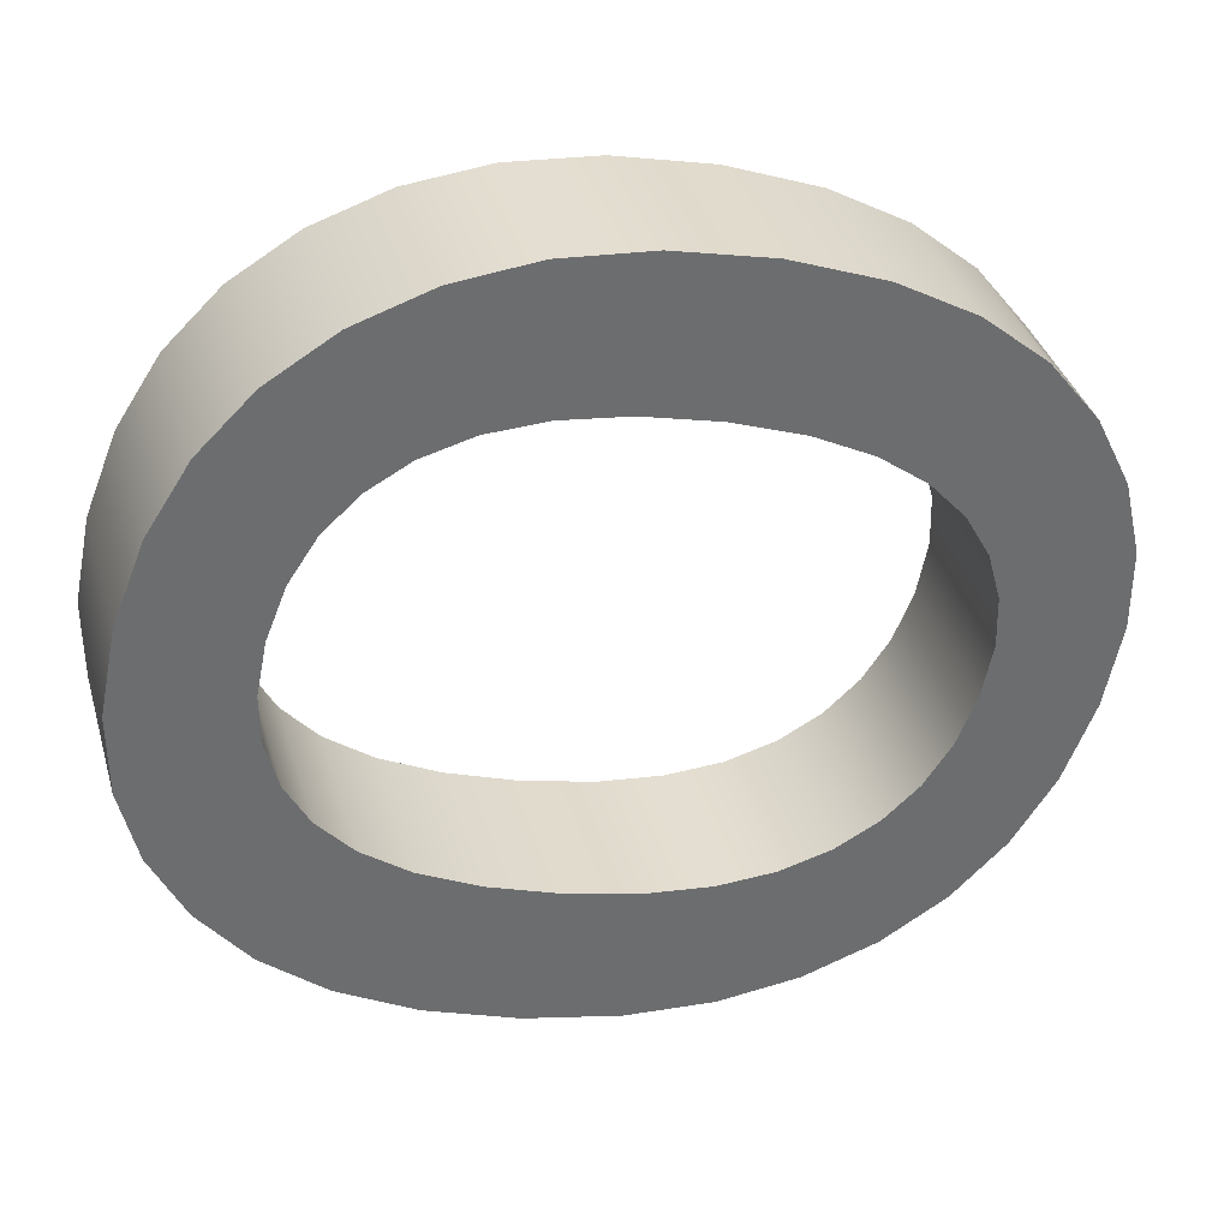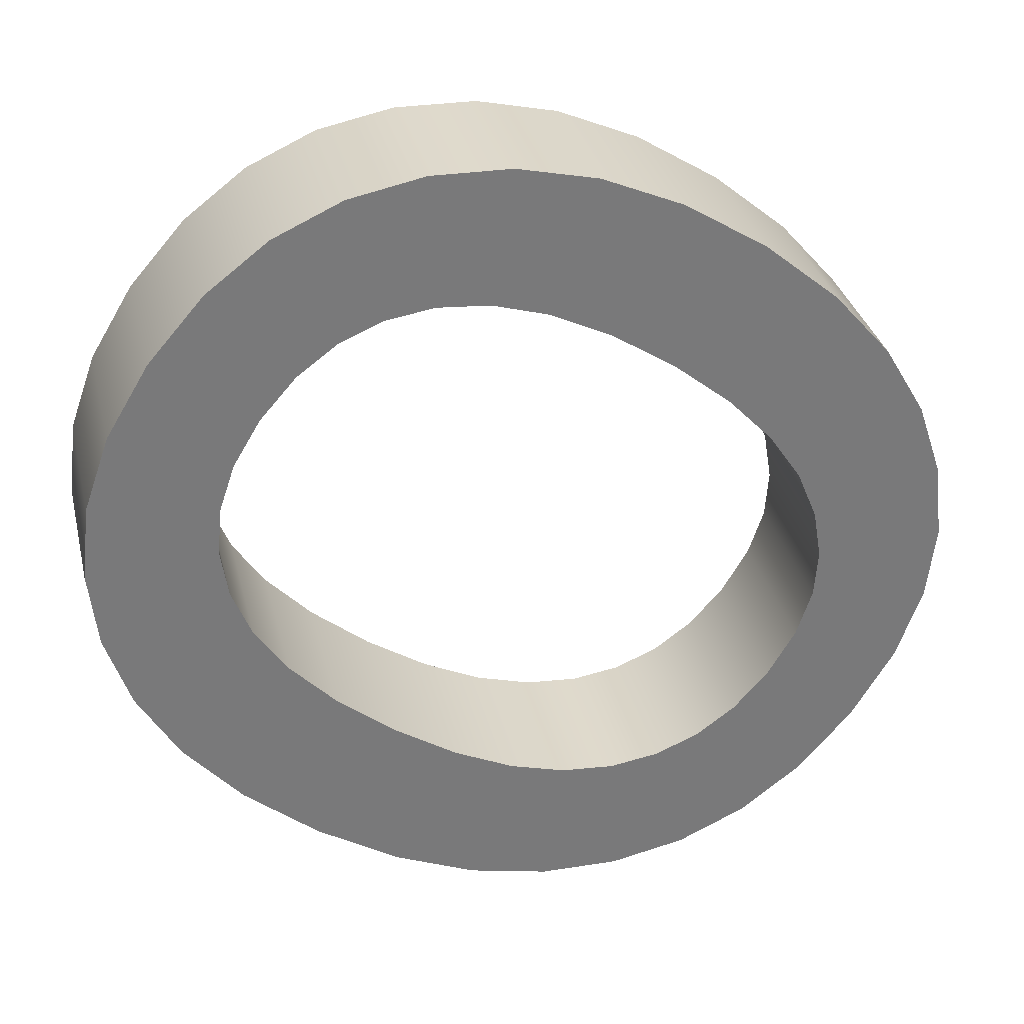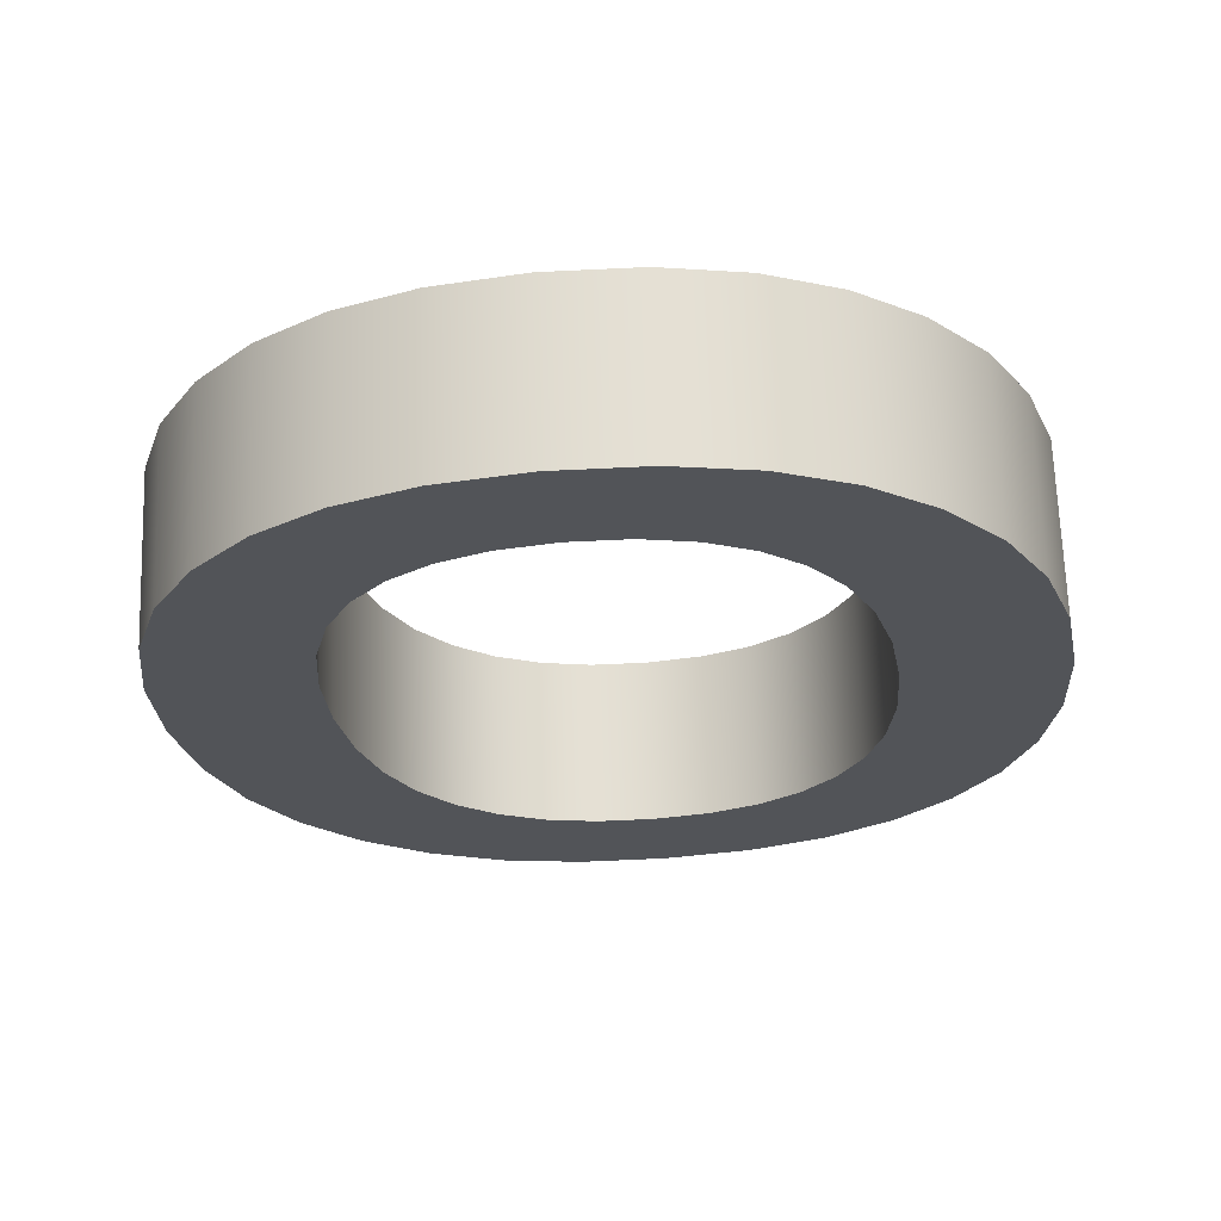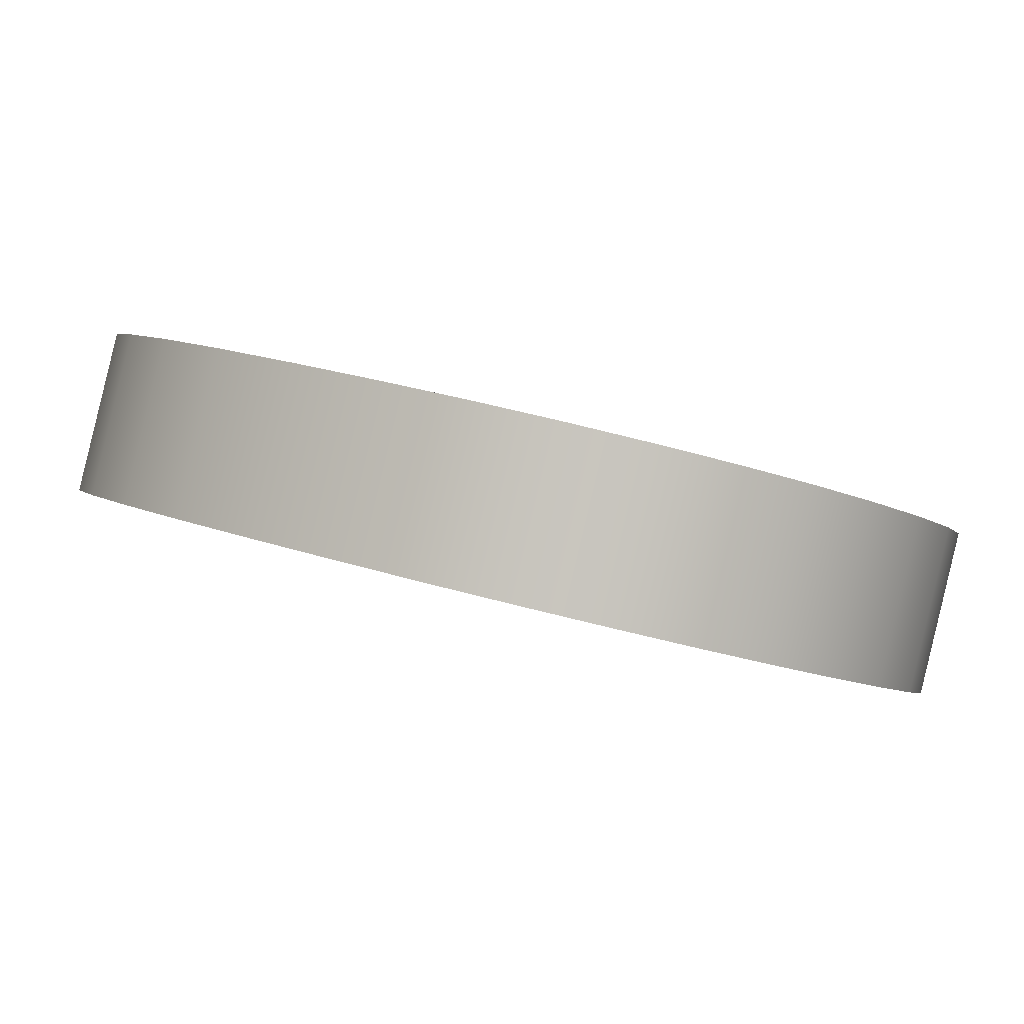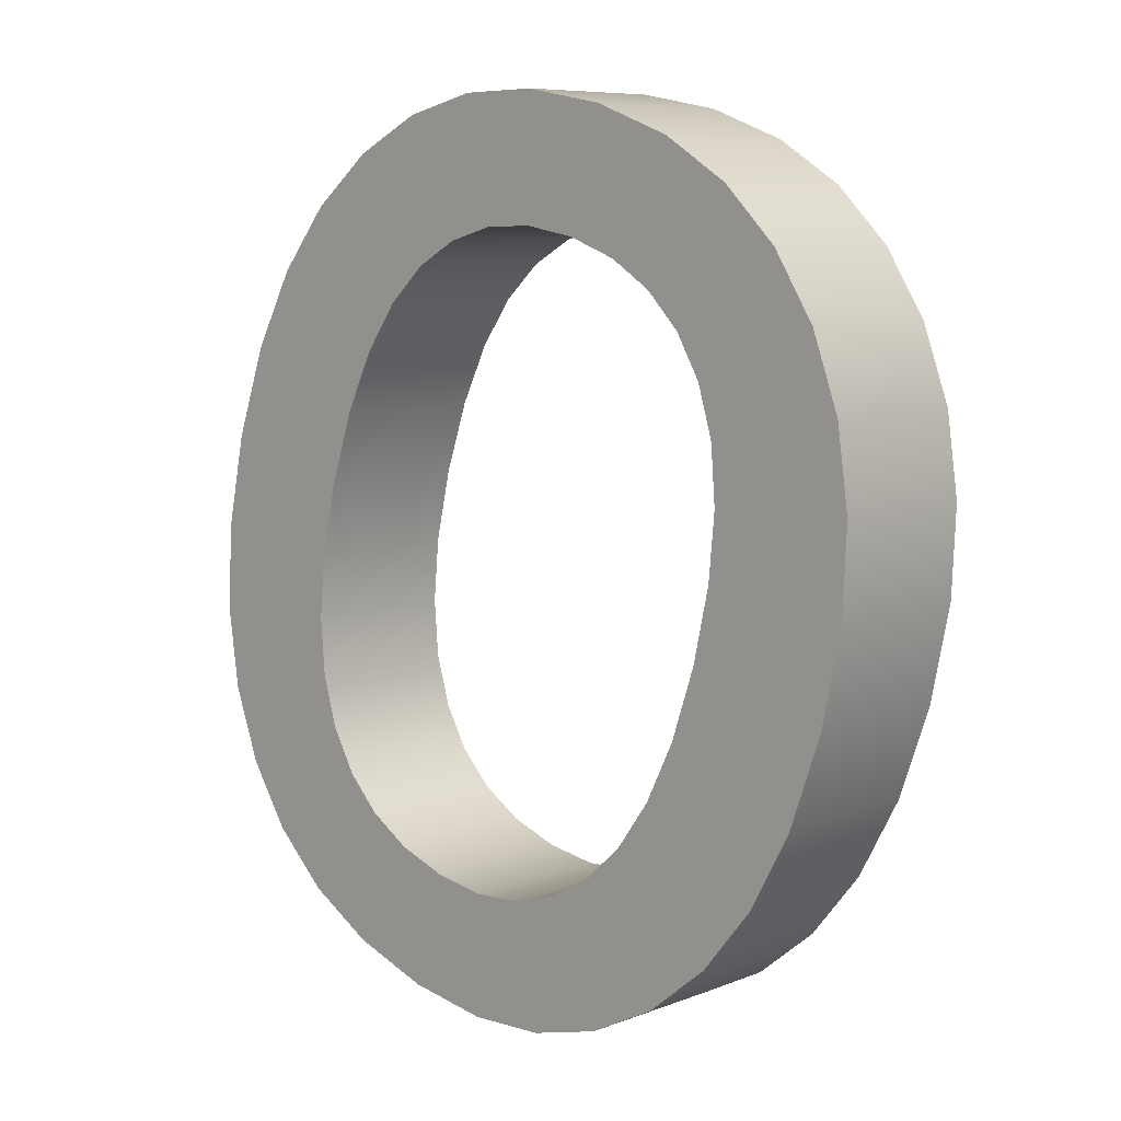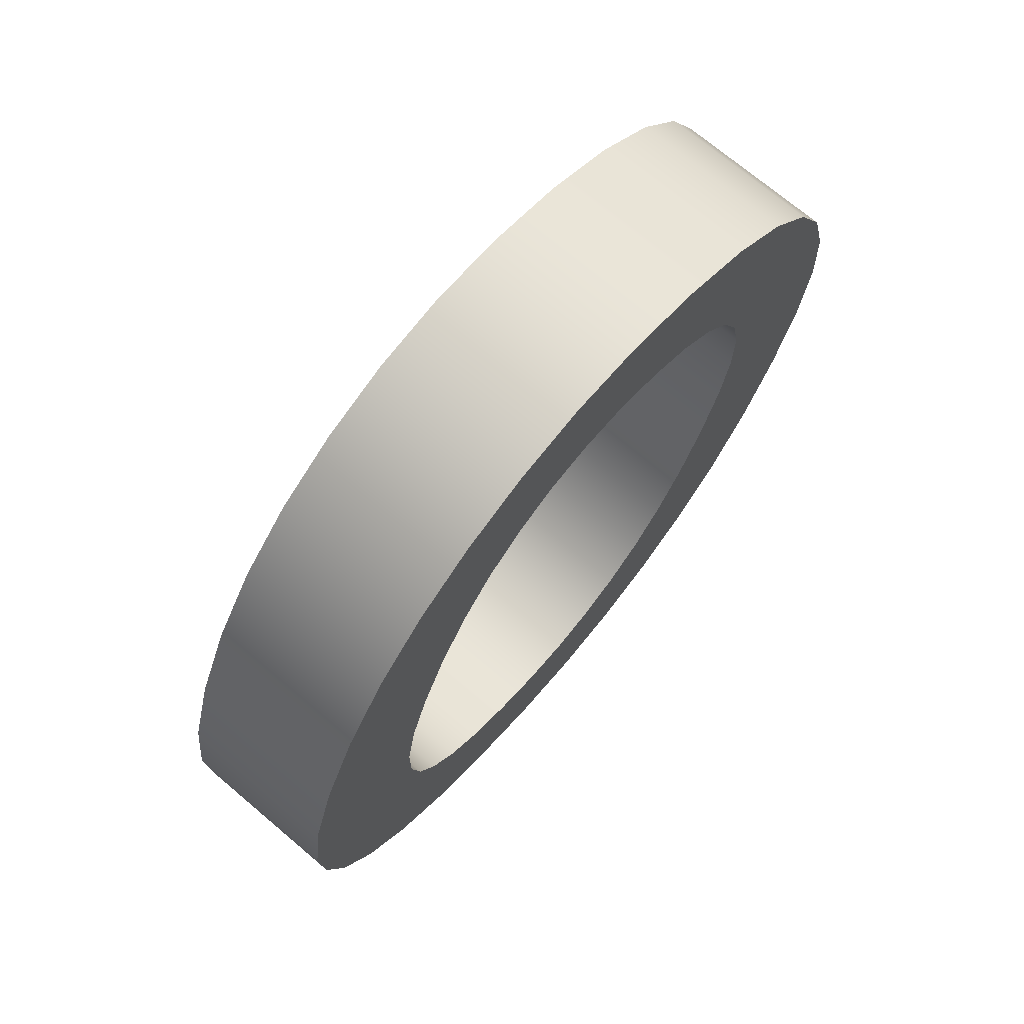
<metadata>
{"format":"obj","ext":"obj","renderer":"f3d","projection":"perspective","resolution":1024,"background":"white","views":[{"elev":-58.3,"azim":-105.9,"up":"+Z"},{"elev":-67.0,"azim":-124.9,"up":"+Z"},{"elev":-39.3,"azim":-172.9,"up":"+Z"},{"elev":-9.7,"azim":123.4,"up":"+Z"},{"elev":30.0,"azim":44.9,"up":"+Y"},{"elev":45.8,"azim":127.4,"up":"+Y"}]}
</metadata>
<code>
o mesh31/mesh31-geometry#mesh31-geometry
v -0.03787 -0.1838 -0.1941
v -0.03787 -0.1876 -0.193
v -0.03801 -0.1857 -0.1935
v -0.03747 -0.1821 -0.1945
v -0.03787 -0.1867 -0.1898
v -0.03801 -0.1848 -0.1904
v -0.03787 -0.1829 -0.1909
v -0.03747 -0.1893 -0.1925
v -0.03747 -0.1884 -0.1893
v -0.03747 -0.1812 -0.1914
v -0.03681 -0.1806 -0.195
v -0.03681 -0.1908 -0.192
v -0.03681 -0.1898 -0.1889
v -0.03681 -0.1797 -0.1918
v -0.03587 -0.1794 -0.1953
v -0.03587 -0.192 -0.1917
v -0.03587 -0.1911 -0.1885
v -0.03587 -0.1784 -0.1922
v -0.03472 -0.1783 -0.1956
v -0.03504 -0.1857 -0.1935
v -0.03472 -0.193 -0.1914
v -0.03472 -0.1921 -0.1882
v -0.03472 -0.1774 -0.1925
v -0.03496 -0.1842 -0.1939
v -0.03504 -0.1848 -0.1904
v -0.03337 -0.1776 -0.1958
v -0.03472 -0.1829 -0.1943
v -0.03496 -0.1871 -0.1931
v -0.03337 -0.1928 -0.188
v -0.03496 -0.1862 -0.1899
v -0.03496 -0.1833 -0.1908
v -0.03337 -0.1767 -0.1927
v -0.03432 -0.1818 -0.1946
v -0.03472 -0.1884 -0.1927
v -0.03337 -0.1938 -0.1912
v -0.03431 -0.1886 -0.1893
v -0.03472 -0.1875 -0.1896
v -0.03472 -0.182 -0.1912
v -0.03432 -0.1809 -0.1915
v -0.03184 -0.1772 -0.196
v -0.03375 -0.181 -0.1949
v -0.03431 -0.1895 -0.1924
v -0.03184 -0.1942 -0.191
v -0.03374 -0.1895 -0.189
v -0.03375 -0.18 -0.1917
v -0.03184 -0.1763 -0.1928
v -0.03304 -0.1803 -0.1951
v -0.03374 -0.1904 -0.1921
v -0.03184 -0.1933 -0.1879
v -0.03303 -0.1911 -0.1919
v -0.03303 -0.1901 -0.1888
v -0.03304 -0.1794 -0.1919
v -0.03012 -0.177 -0.196
v -0.0322 -0.1798 -0.1952
v -0.03012 -0.1934 -0.1879
v -0.03219 -0.1916 -0.1918
v -0.0322 -0.1789 -0.1921
v -0.03012 -0.1761 -0.1929
v -0.03123 -0.1795 -0.1953
v -0.03012 -0.1943 -0.191
v -0.03122 -0.1909 -0.1886
v -0.03219 -0.1906 -0.1887
v -0.03122 -0.1919 -0.1917
v -0.03123 -0.1786 -0.1922
v -0.02842 -0.1772 -0.196
v -0.03012 -0.1794 -0.1953
v -0.02842 -0.1933 -0.1879
v -0.03012 -0.191 -0.1885
v -0.03012 -0.1785 -0.1922
v -0.02842 -0.1763 -0.1928
v -0.03012 -0.192 -0.1917
v -0.02842 -0.1942 -0.191
v -0.02903 -0.1786 -0.1922
v -0.02689 -0.1776 -0.1958
v -0.02903 -0.1795 -0.1953
v -0.02904 -0.1919 -0.1917
v -0.02689 -0.1928 -0.188
v -0.02904 -0.1909 -0.1886
v -0.02807 -0.1789 -0.1921
v -0.02689 -0.1767 -0.1927
v -0.02807 -0.1798 -0.1952
v -0.02808 -0.1916 -0.1918
v -0.02689 -0.1938 -0.1912
v -0.02808 -0.1906 -0.1887
v -0.02555 -0.1774 -0.1925
v -0.02723 -0.1803 -0.1951
v -0.02555 -0.193 -0.1914
v -0.02724 -0.1902 -0.1888
v -0.02723 -0.1794 -0.1919
v -0.02555 -0.1783 -0.1956
v -0.02652 -0.18 -0.1917
v -0.02652 -0.181 -0.1949
v -0.02724 -0.1911 -0.1919
v -0.02555 -0.1921 -0.1882
v -0.02652 -0.1904 -0.1921
v -0.02652 -0.1895 -0.189
v -0.02439 -0.1794 -0.1953
v -0.02595 -0.1809 -0.1915
v -0.02439 -0.1911 -0.1885
v -0.02595 -0.1895 -0.1924
v -0.02439 -0.1784 -0.1922
v -0.02554 -0.1829 -0.1943
v -0.02595 -0.1818 -0.1946
v -0.02554 -0.182 -0.1912
v -0.02439 -0.192 -0.1917
v -0.02555 -0.1875 -0.1896
v -0.02595 -0.1886 -0.1893
v -0.02555 -0.1884 -0.1927
v -0.02346 -0.1797 -0.1918
v -0.0253 -0.1842 -0.1939
v -0.02346 -0.1908 -0.192
v -0.0253 -0.1862 -0.1899
v -0.0253 -0.1833 -0.1908
v -0.02346 -0.1806 -0.195
v -0.02346 -0.1898 -0.1889
v -0.02522 -0.1857 -0.1935
v -0.0253 -0.1872 -0.1931
v -0.02522 -0.1848 -0.1904
v -0.02279 -0.1812 -0.1914
v -0.02279 -0.1884 -0.1893
v -0.02279 -0.1893 -0.1925
v -0.02279 -0.1821 -0.1945
v -0.02239 -0.1829 -0.1909
v -0.02239 -0.1867 -0.1898
v -0.02239 -0.1876 -0.193
v -0.02239 -0.1838 -0.1941
v -0.02226 -0.1848 -0.1904
v -0.02226 -0.1857 -0.1935
f 1 2 3
f 2 1 4
f 3 2 1
f 4 1 2
f 5 3 2
f 2 3 5
f 6 1 3
f 3 1 6
f 7 4 1
f 1 4 7
f 2 4 8
f 8 4 2
f 3 5 6
f 6 5 3
f 2 9 5
f 5 9 2
f 1 6 7
f 7 6 1
f 4 7 10
f 10 7 4
f 8 4 11
f 11 4 8
f 9 2 8
f 8 2 9
f 5 7 6
f 6 7 5
f 7 5 9
f 9 5 7
f 7 9 10
f 10 9 7
f 10 11 4
f 4 11 10
f 8 11 12
f 12 11 8
f 8 13 9
f 9 13 8
f 10 9 13
f 13 9 10
f 11 10 14
f 14 10 11
f 12 11 15
f 15 11 12
f 13 8 12
f 12 8 13
f 10 13 14
f 14 13 10
f 14 15 11
f 11 15 14
f 12 15 16
f 16 15 12
f 12 17 13
f 13 17 12
f 14 13 17
f 17 13 14
f 15 14 18
f 18 14 15
f 16 15 19
f 19 15 16
f 17 12 16
f 16 12 17
f 14 17 18
f 18 17 14
f 18 19 15
f 15 19 18
f 16 19 20
f 20 19 16
f 21 17 16
f 16 17 21
f 18 17 22
f 22 17 18
f 19 18 23
f 23 18 19
f 20 19 24
f 24 19 20
f 20 21 16
f 16 21 20
f 17 21 22
f 22 21 17
f 18 22 25
f 25 22 18
f 25 23 18
f 18 23 25
f 23 26 19
f 19 26 23
f 24 19 27
f 27 19 24
f 24 25 20
f 20 25 24
f 21 20 28
f 28 20 21
f 21 29 22
f 22 29 21
f 25 22 30
f 30 22 25
f 23 25 31
f 31 25 23
f 26 23 32
f 32 23 26
f 33 19 26
f 26 19 33
f 27 19 33
f 33 19 27
f 27 31 24
f 24 31 27
f 25 24 31
f 31 24 25
f 30 20 25
f 25 20 30
f 20 30 28
f 28 30 20
f 21 28 34
f 34 28 21
f 29 21 35
f 35 21 29
f 36 22 29
f 29 22 36
f 30 22 37
f 37 22 30
f 23 31 38
f 38 31 23
f 23 39 32
f 32 39 23
f 32 40 26
f 26 40 32
f 33 26 41
f 41 26 33
f 33 38 27
f 27 38 33
f 31 27 38
f 38 27 31
f 37 28 30
f 30 28 37
f 28 37 34
f 34 37 28
f 21 34 42
f 42 34 21
f 21 42 35
f 35 42 21
f 43 29 35
f 35 29 43
f 37 22 36
f 36 22 37
f 36 29 44
f 44 29 36
f 23 38 39
f 39 38 23
f 32 39 45
f 45 39 32
f 40 32 46
f 46 32 40
f 47 26 40
f 40 26 47
f 41 26 47
f 47 26 41
f 41 39 33
f 33 39 41
f 38 33 39
f 39 33 38
f 36 34 37
f 37 34 36
f 34 36 42
f 42 36 34
f 35 42 48
f 48 42 35
f 29 43 49
f 49 43 29
f 35 50 43
f 43 50 35
f 44 29 51
f 51 29 44
f 44 42 36
f 36 42 44
f 39 41 45
f 45 41 39
f 32 45 52
f 52 45 32
f 32 52 46
f 46 52 32
f 46 53 40
f 40 53 46
f 47 40 54
f 54 40 47
f 47 45 41
f 41 45 47
f 42 44 48
f 48 44 42
f 35 48 50
f 50 48 35
f 43 55 49
f 49 55 43
f 51 29 49
f 49 29 51
f 43 50 56
f 56 50 43
f 51 48 44
f 44 48 51
f 45 47 52
f 52 47 45
f 46 52 57
f 57 52 46
f 53 46 58
f 58 46 53
f 59 40 53
f 53 40 59
f 54 40 59
f 59 40 54
f 57 47 54
f 54 47 57
f 48 51 50
f 50 51 48
f 55 43 60
f 60 43 55
f 61 49 55
f 55 49 61
f 51 49 62
f 62 49 51
f 51 56 50
f 50 56 51
f 43 56 63
f 63 56 43
f 47 57 52
f 52 57 47
f 46 57 64
f 64 57 46
f 46 64 58
f 58 64 46
f 58 65 53
f 53 65 58
f 59 53 66
f 66 53 59
f 59 57 54
f 54 57 59
f 43 63 60
f 60 63 43
f 60 67 55
f 55 67 60
f 62 49 61
f 61 49 62
f 61 55 68
f 68 55 61
f 56 51 62
f 62 51 56
f 62 63 56
f 56 63 62
f 57 59 64
f 64 59 57
f 58 64 69
f 69 64 58
f 65 58 70
f 70 58 65
f 66 53 65
f 65 53 66
f 66 64 59
f 59 64 66
f 60 63 71
f 71 63 60
f 67 60 72
f 72 60 67
f 68 55 67
f 67 55 68
f 63 62 61
f 61 62 63
f 68 63 61
f 61 63 68
f 64 66 69
f 69 66 64
f 58 69 73
f 73 69 58
f 58 73 70
f 70 73 58
f 70 74 65
f 65 74 70
f 66 65 75
f 75 65 66
f 63 68 71
f 71 68 63
f 60 71 76
f 76 71 60
f 60 76 72
f 72 76 60
f 72 77 67
f 67 77 72
f 68 67 78
f 78 67 68
f 66 73 69
f 69 73 66
f 70 73 79
f 79 73 70
f 74 70 80
f 80 70 74
f 81 65 74
f 74 65 81
f 75 65 81
f 81 65 75
f 73 66 75
f 75 66 73
f 78 71 68
f 68 71 78
f 71 78 76
f 76 78 71
f 72 76 82
f 82 76 72
f 77 72 83
f 83 72 77
f 84 67 77
f 77 67 84
f 78 67 84
f 84 67 78
f 75 79 73
f 73 79 75
f 70 79 80
f 80 79 70
f 85 74 80
f 80 74 85
f 81 74 86
f 86 74 81
f 79 75 81
f 81 75 79
f 78 82 76
f 76 82 78
f 72 82 83
f 83 82 72
f 87 77 83
f 83 77 87
f 84 77 88
f 88 77 84
f 82 78 84
f 84 78 82
f 80 79 89
f 89 79 80
f 74 85 90
f 90 85 74
f 80 91 85
f 85 91 80
f 86 74 92
f 92 74 86
f 86 79 81
f 81 79 86
f 83 82 93
f 93 82 83
f 77 87 94
f 94 87 77
f 83 95 87
f 87 95 83
f 88 77 96
f 96 77 88
f 93 84 88
f 88 84 93
f 84 93 82
f 82 93 84
f 79 86 89
f 89 86 79
f 80 89 91
f 91 89 80
f 85 97 90
f 90 97 85
f 92 74 90
f 90 74 92
f 85 91 98
f 98 91 85
f 91 86 92
f 92 86 91
f 83 93 95
f 95 93 83
f 87 99 94
f 94 99 87
f 96 77 94
f 94 77 96
f 87 95 100
f 100 95 87
f 95 88 96
f 96 88 95
f 88 95 93
f 93 95 88
f 86 91 89
f 89 91 86
f 97 85 101
f 101 85 97
f 102 90 97
f 97 90 102
f 92 90 103
f 103 90 92
f 92 98 91
f 91 98 92
f 85 98 104
f 104 98 85
f 99 87 105
f 105 87 99
f 106 94 99
f 99 94 106
f 96 94 107
f 107 94 96
f 96 100 95
f 95 100 96
f 87 100 108
f 108 100 87
f 85 104 101
f 101 104 85
f 109 97 101
f 101 97 109
f 103 90 102
f 102 90 103
f 102 97 110
f 110 97 102
f 98 92 103
f 103 92 98
f 103 104 98
f 98 104 103
f 87 108 105
f 105 108 87
f 111 99 105
f 105 99 111
f 107 94 106
f 106 94 107
f 106 99 112
f 112 99 106
f 100 96 107
f 107 96 100
f 107 108 100
f 100 108 107
f 101 104 113
f 113 104 101
f 97 109 114
f 114 109 97
f 101 115 109
f 109 115 101
f 104 103 102
f 102 103 104
f 110 97 116
f 116 97 110
f 110 104 102
f 102 104 110
f 105 108 117
f 117 108 105
f 99 111 115
f 115 111 99
f 105 114 111
f 111 114 105
f 108 107 106
f 106 107 108
f 112 99 118
f 118 99 112
f 117 106 112
f 112 106 117
f 104 110 113
f 113 110 104
f 101 113 118
f 118 113 101
f 119 114 109
f 109 114 119
f 105 97 114
f 114 97 105
f 101 99 115
f 115 99 101
f 109 115 120
f 120 115 109
f 105 116 97
f 97 116 105
f 118 110 116
f 116 110 118
f 106 117 108
f 108 117 106
f 105 117 116
f 116 117 105
f 121 115 111
f 111 115 121
f 111 114 122
f 122 114 111
f 101 118 99
f 99 118 101
f 116 112 118
f 118 112 116
f 112 116 117
f 117 116 112
f 110 118 113
f 113 118 110
f 114 119 122
f 122 119 114
f 109 120 119
f 119 120 109
f 115 121 120
f 120 121 115
f 111 122 121
f 121 122 111
f 123 122 119
f 119 122 123
f 119 120 124
f 124 120 119
f 125 120 121
f 121 120 125
f 121 122 126
f 126 122 121
f 122 123 126
f 126 123 122
f 119 124 123
f 123 124 119
f 120 125 124
f 124 125 120
f 121 126 125
f 125 126 121
f 127 126 123
f 123 126 127
f 123 124 127
f 127 124 123
f 128 124 125
f 125 124 128
f 125 126 128
f 128 126 125
f 126 127 128
f 128 127 126
f 124 128 127
f 127 128 124

</code>
